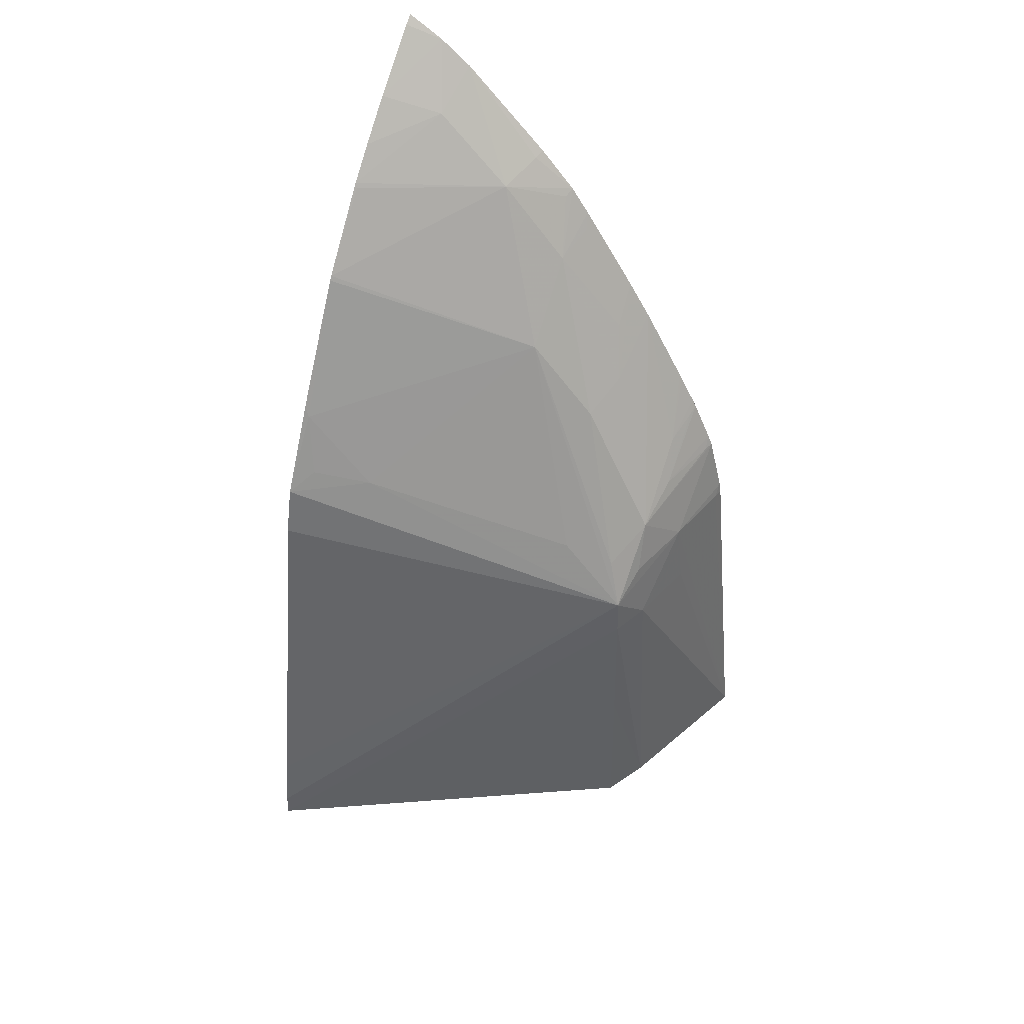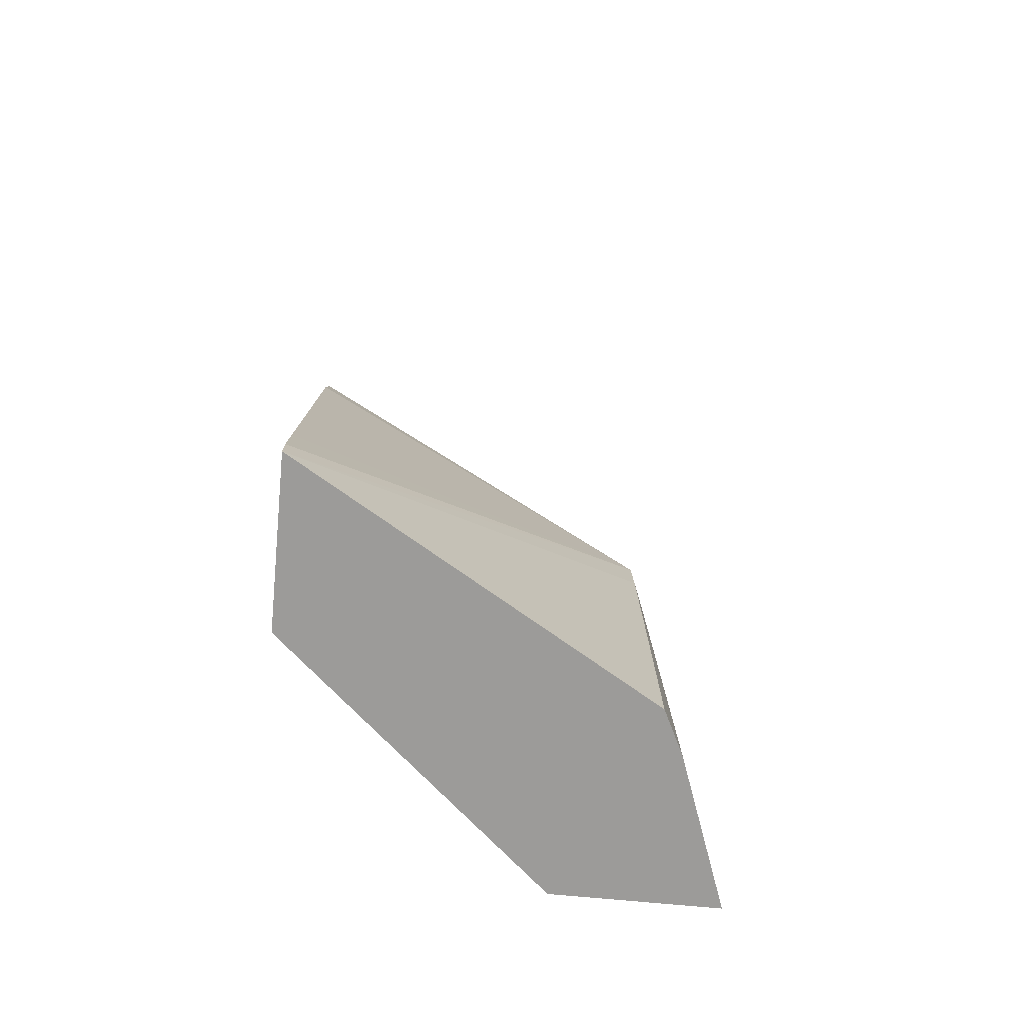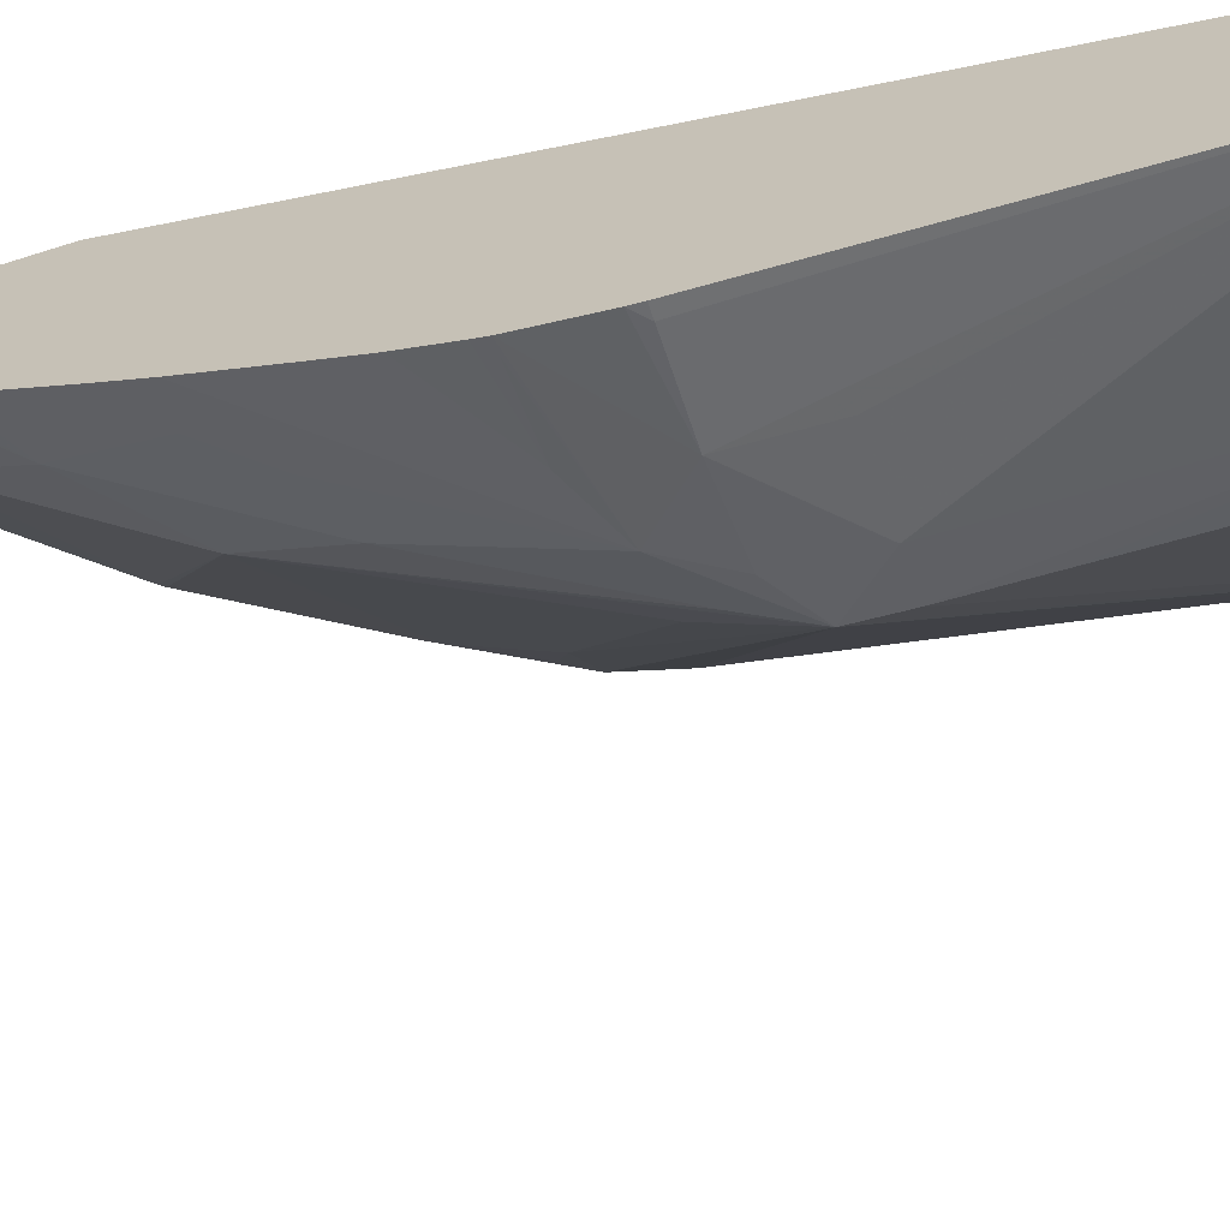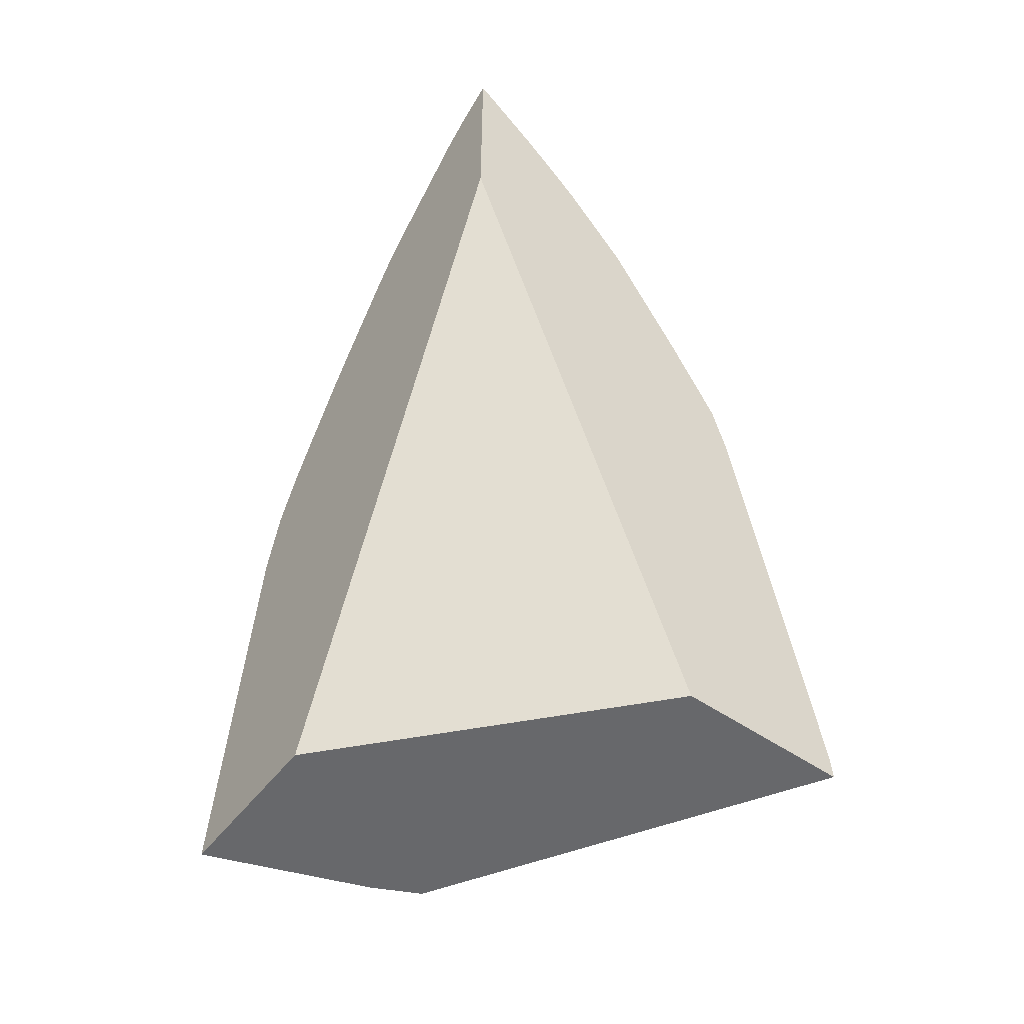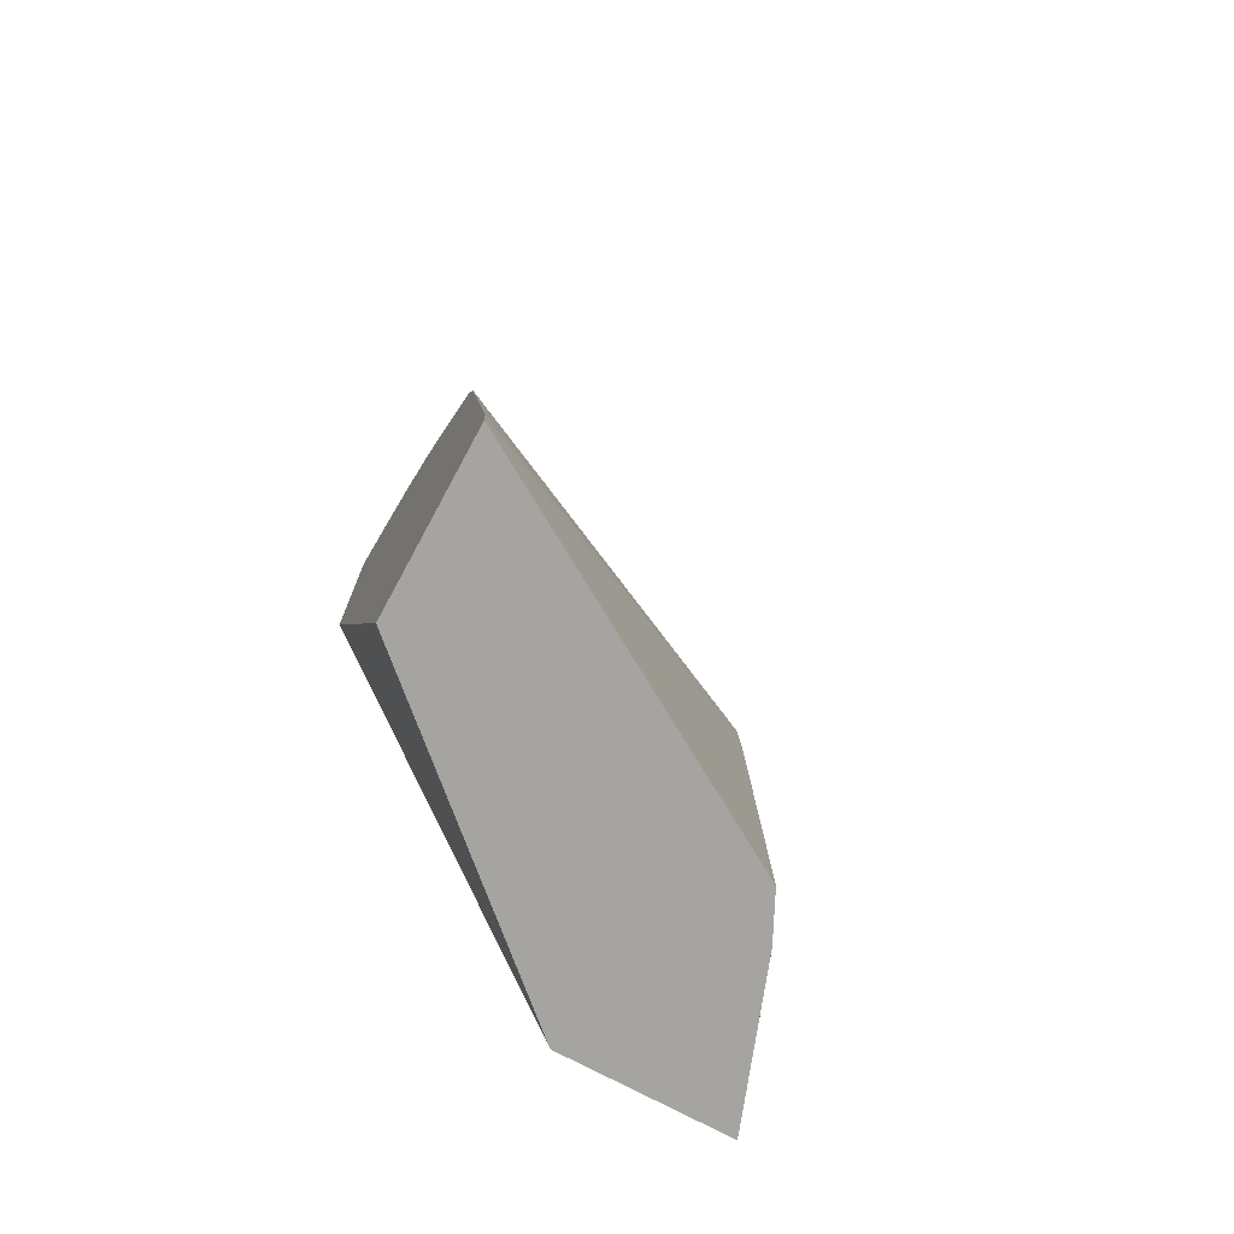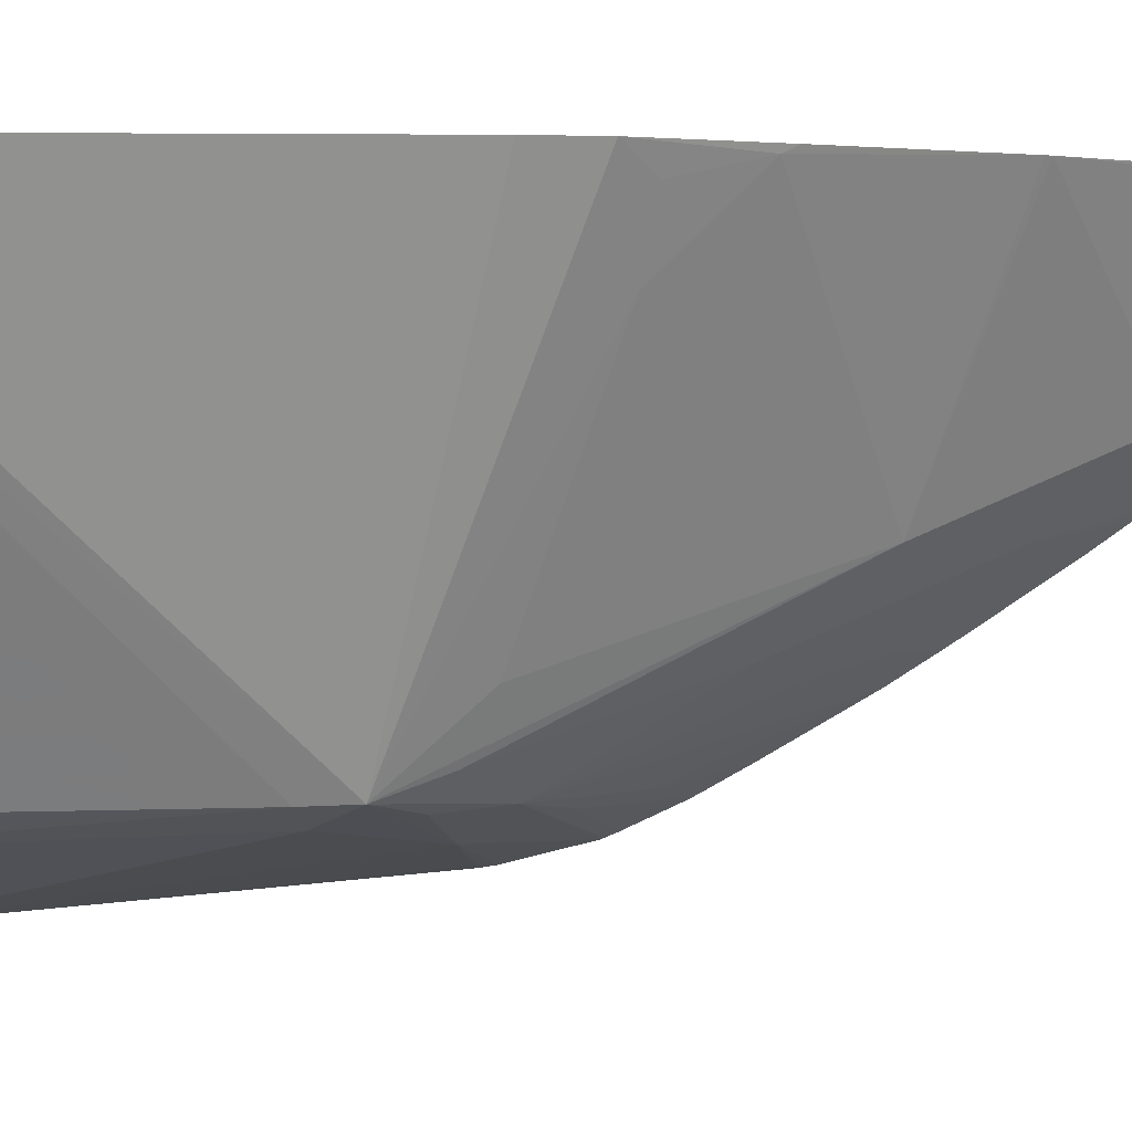
<metadata>
{"format":"obj","ext":"obj","renderer":"f3d","projection":"perspective","resolution":1024,"background":"white","views":[{"elev":47.5,"azim":-64.2,"up":"+Z"},{"elev":-69.9,"azim":-95.5,"up":"+Z"},{"elev":-67.9,"azim":107.6,"up":"+Y"},{"elev":-52.4,"azim":143.4,"up":"+Z"},{"elev":-73.3,"azim":-118.4,"up":"+Z"},{"elev":-0.2,"azim":-82.1,"up":"+Y"}]}
</metadata>
<code>
v -0.01209 -0.01686 0.05289
v -0.01398 -0.01566 0.06005
v -0.01563 -0.01523 0.06005
v -0.01563 -0.01556 0.05289
v -0.01209 -0.0131 0.05289
v -0.01209 -0.01594 0.0617
v -0.01234 -0.01589 0.0617
v -0.01398 -0.0155 0.0617
v -0.01648 -0.01485 0.06098
v -0.01652 -0.01488 0.06005
v -0.01662 -0.015 0.05512
v -0.01666 -0.01505 0.05289
v -0.01655 -0.01492 0.05841
v -0.01659 -0.01496 0.05676
v -0.01761 -0.006916 0.05289
v -0.01209 -0.006916 0.06882
v -0.01209 -0.0159 0.06194
v -0.01209 -0.01554 0.06334
v -0.01501 -0.01491 0.06269
v -0.01559 -0.01502 0.0616
v -0.02122 -0.006916 0.05478
v -0.02145 -0.006916 0.05347
v -0.02149 -0.006916 0.05289
v -0.01611 -0.01443 0.06208
v -0.01486 -0.01159 0.06755
v -0.01653 -0.01334 0.06267
v -0.01835 -0.00864 0.06461
v -0.01942 -0.006916 0.0645
v -0.01972 -0.006916 0.06334
v -0.01209 -0.006916 0.07416
v -0.01209 -0.01544 0.06359
v -0.01234 -0.01547 0.06334
v -0.0136 -0.01339 0.06615
v -0.0147 -0.01308 0.06572
v -0.01382 -0.01503 0.06328
v -0.01316 -0.01481 0.06416
v -0.01209 -0.01349 0.06714
v -0.01323 -0.01156 0.06916
v -0.01334 -0.01005 0.07095
v -0.0166 -0.006916 0.06946
v -0.01666 -0.006916 0.06936
v -0.01839 -0.007038 0.0663
v -0.01892 -0.007372 0.06495
v -0.01832 -0.006916 0.06654
v -0.0123 -0.006916 0.07399
v -0.01209 -0.007749 0.0737
v -0.01209 -0.015 0.06453
v -0.01209 -0.01295 0.06798
v -0.0129 -0.01302 0.06725
v -0.01234 -0.01496 0.06444
v -0.01209 -0.0149 0.0647
v -0.01209 -0.01454 0.06534
v -0.01209 -0.01447 0.06546
v -0.01234 -0.01179 0.06951
v -0.01209 -0.01171 0.06983
v -0.01209 -0.01128 0.07043
v -0.01234 -0.0112 0.07033
v -0.01234 -0.01038 0.07124
v -0.01209 -0.008481 0.07317
v -0.01318 -0.00826 0.07241
v -0.01515 -0.006916 0.07126
v -0.0152 -0.006975 0.07115
v -0.01522 -0.006916 0.07117
v -0.01363 -0.006916 0.0728
v -0.01209 -0.0127 0.06835
v -0.01234 -0.01264 0.06824
v -0.01209 -0.01188 0.06957
v -0.01209 -0.01045 0.07131
v -0.01449 -0.006916 0.07195
f 18 32 19
f 2 8 3
f 1 8 2
f 1 4 12
f 1 3 4
f 9 24 25
f 38 55 56
f 33 48 49
f 15 28 44
f 38 56 57
f 38 57 39
f 54 66 67
f 28 43 42
f 19 34 24
f 58 68 59
f 60 64 69
f 39 61 62
f 39 62 40
f 48 65 49
f 31 35 32
f 45 64 46
f 36 53 37
f 38 54 55
f 33 49 38
f 40 62 63
f 49 65 66
f 49 66 54
f 6 17 7
f 54 67 55
f 39 56 58
f 35 47 50
f 35 50 36
f 36 50 51
f 36 51 52
f 36 52 53
f 27 42 43
f 38 49 54
f 1 5 16
f 1 47 31
f 1 68 56
f 1 56 55
f 1 55 67
f 15 29 28
f 1 65 48
f 1 2 3
f 1 46 59
f 1 16 30
f 1 18 17
f 1 15 5
f 1 23 15
f 1 31 18
f 1 30 46
f 1 7 8
f 15 40 63
f 39 58 59
f 15 44 41
f 3 9 10
f 39 60 61
f 1 51 47
f 1 52 51
f 4 13 14
f 4 10 13
f 24 34 25
f 25 38 39
f 3 10 4
f 9 27 28
f 15 69 64
f 15 64 45
f 15 45 30
f 15 30 16
f 11 14 23
f 25 39 40
f 19 33 34
f 39 59 60
f 15 22 21
f 9 25 26
f 4 11 12
f 33 37 48
f 31 47 35
f 3 8 9
f 30 45 46
f 28 42 44
f 8 20 9
f 8 19 20
f 1 17 6
f 25 41 42
f 25 40 41
f 41 44 42
f 9 23 10
f 46 60 59
f 1 59 68
f 46 64 60
f 65 67 66
f 61 63 62
f 60 69 61
f 56 68 58
f 1 48 37
f 9 28 29
f 15 63 61
f 1 6 7
f 1 12 23
f 1 53 52
f 1 37 53
f 1 67 65
f 33 38 34
f 47 51 50
f 15 61 69
f 27 43 28
f 15 21 29
f 15 41 40
f 19 37 33
f 19 36 37
f 19 35 36
f 19 32 35
f 11 23 12
f 10 23 13
f 4 14 11
f 9 29 21
f 25 34 38
f 25 27 26
f 7 17 8
f 39 57 56
f 8 17 18
f 5 15 16
f 9 26 27
f 8 18 19
f 13 23 14
f 15 23 22
f 9 21 22
f 9 22 23
f 18 31 32
f 9 20 19
f 9 19 24
f 25 42 27

</code>
